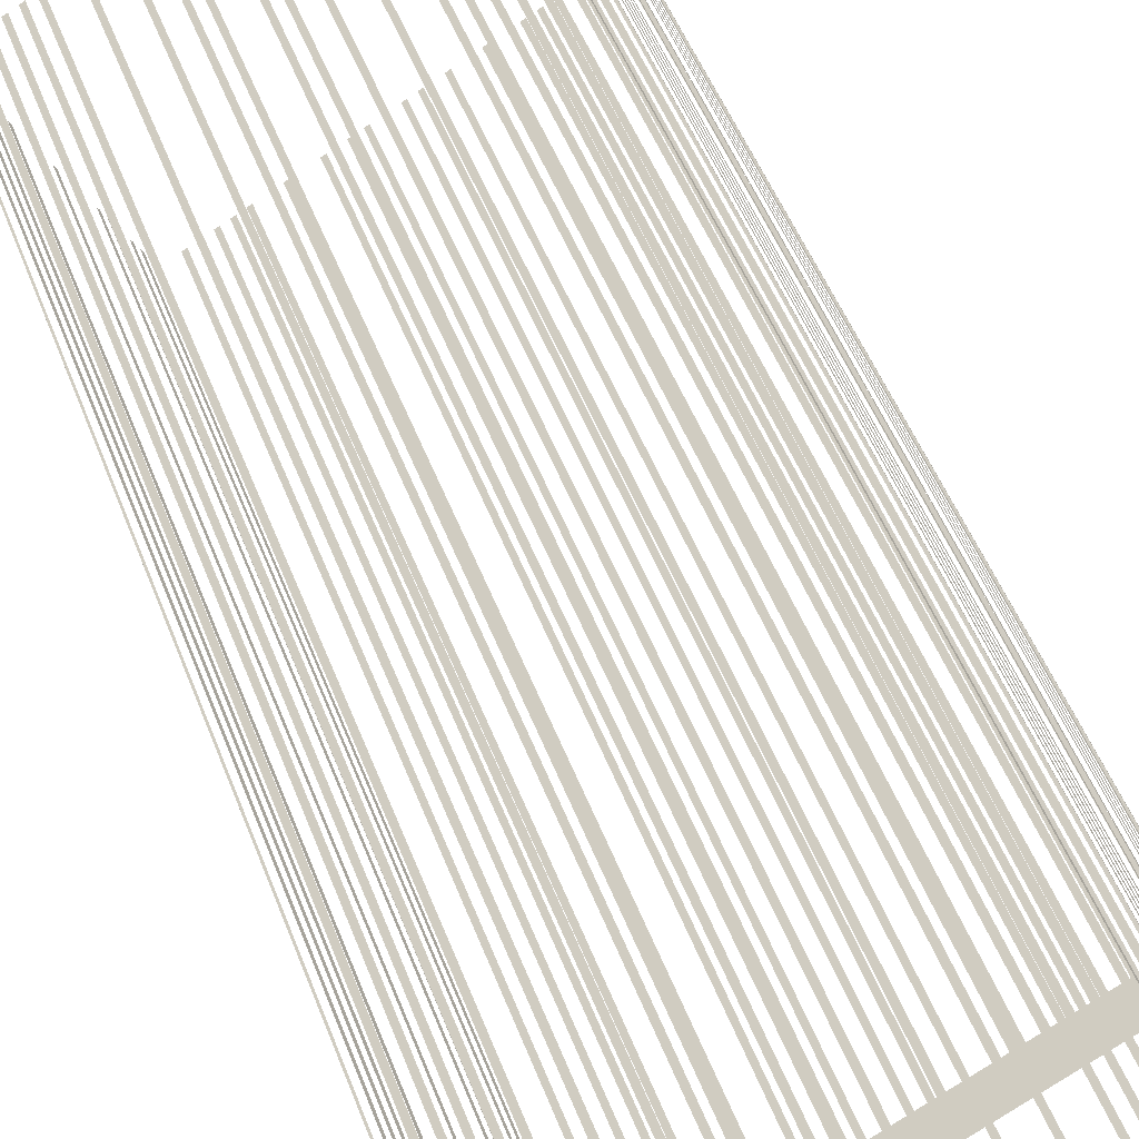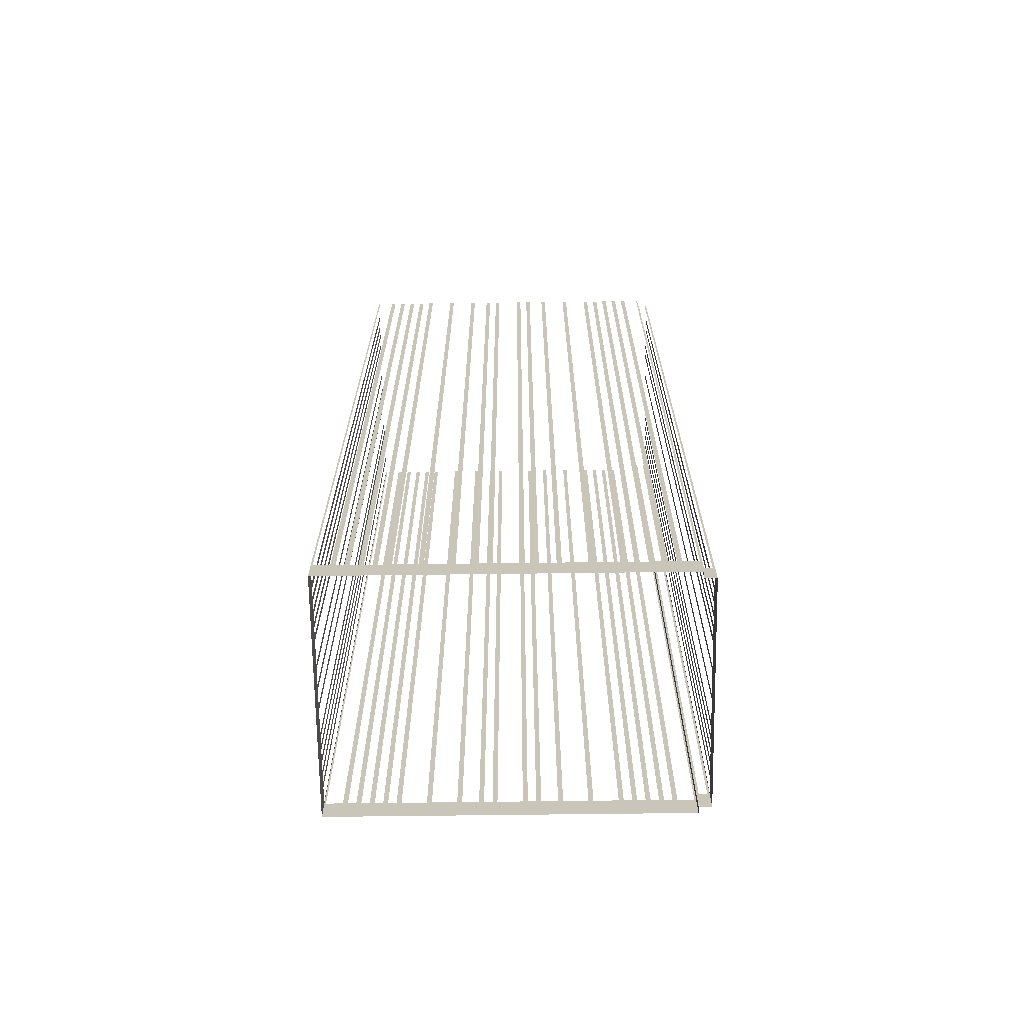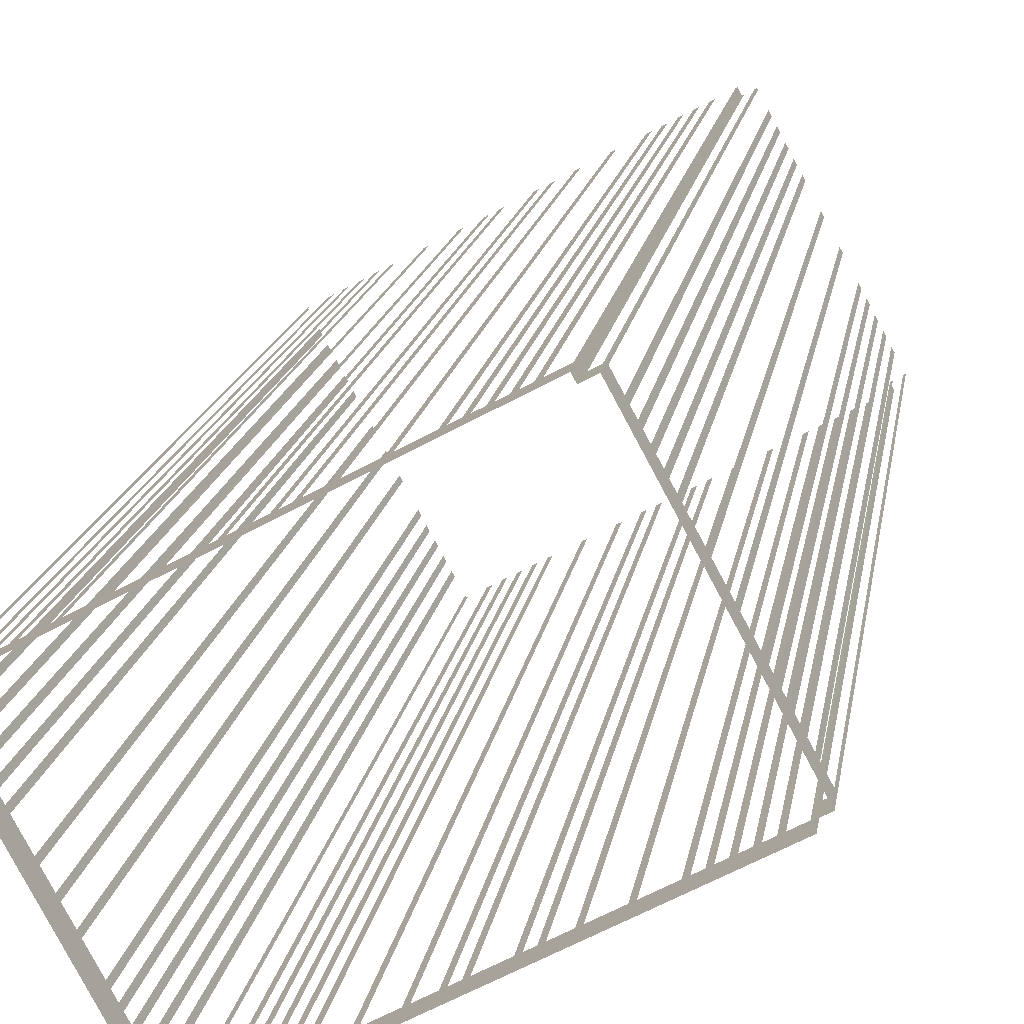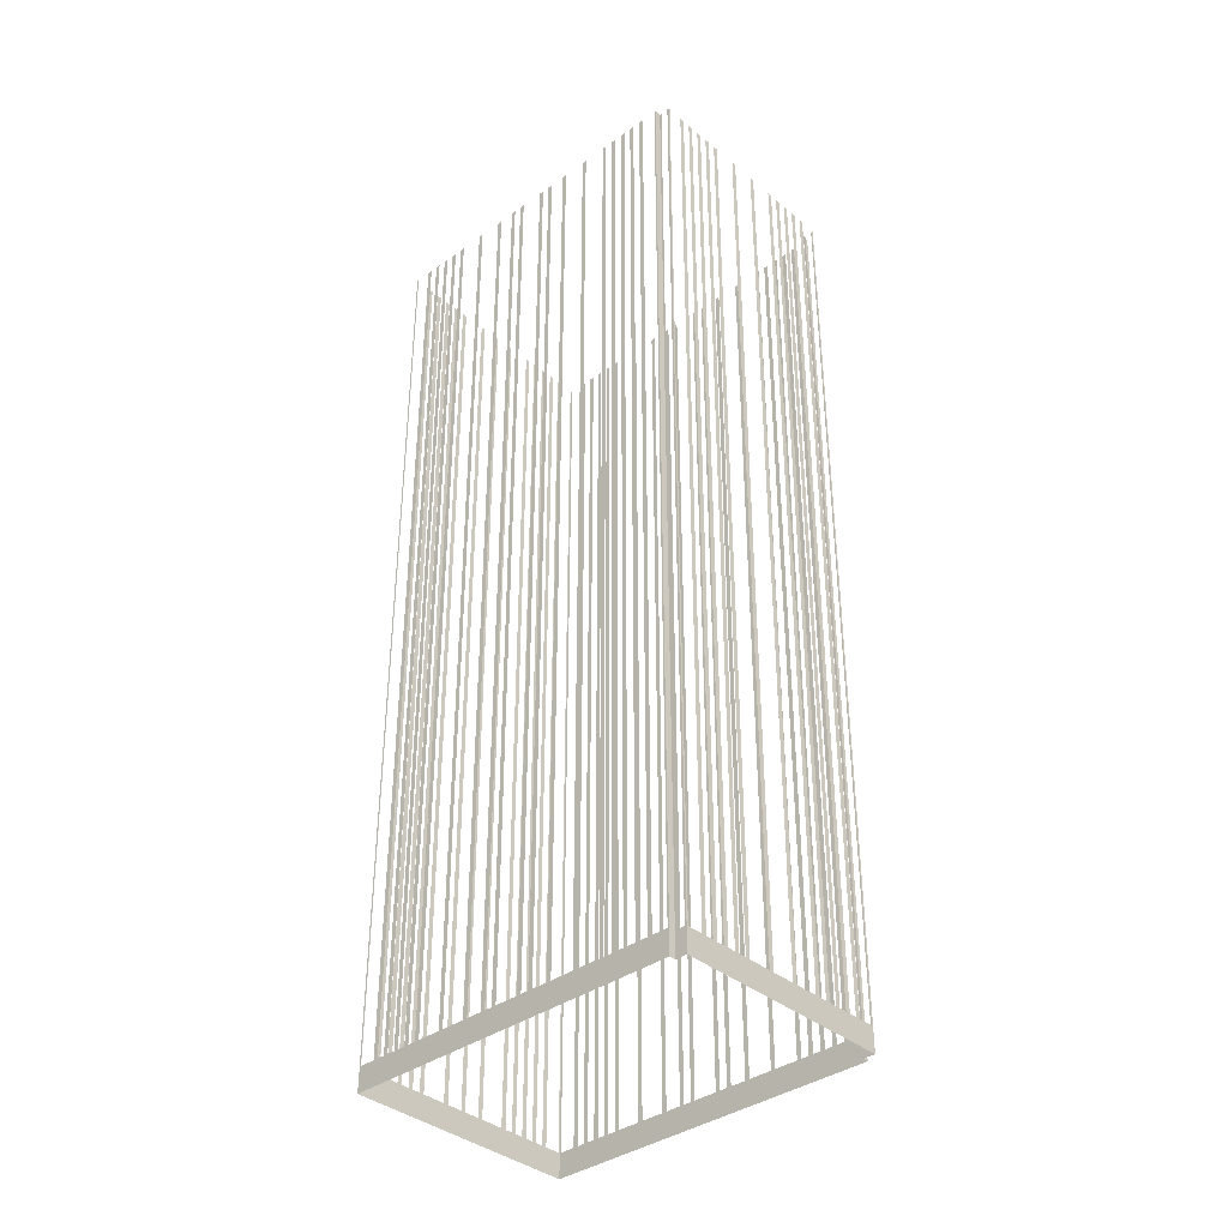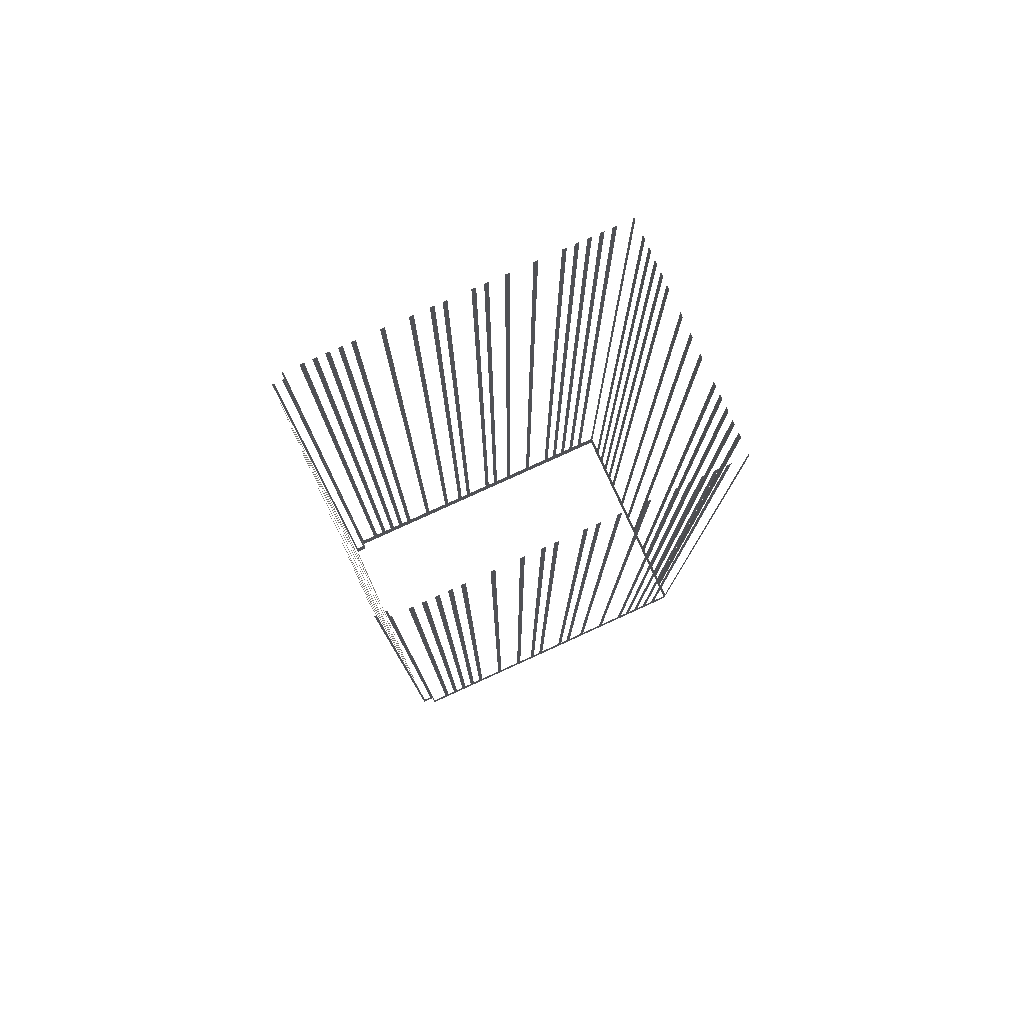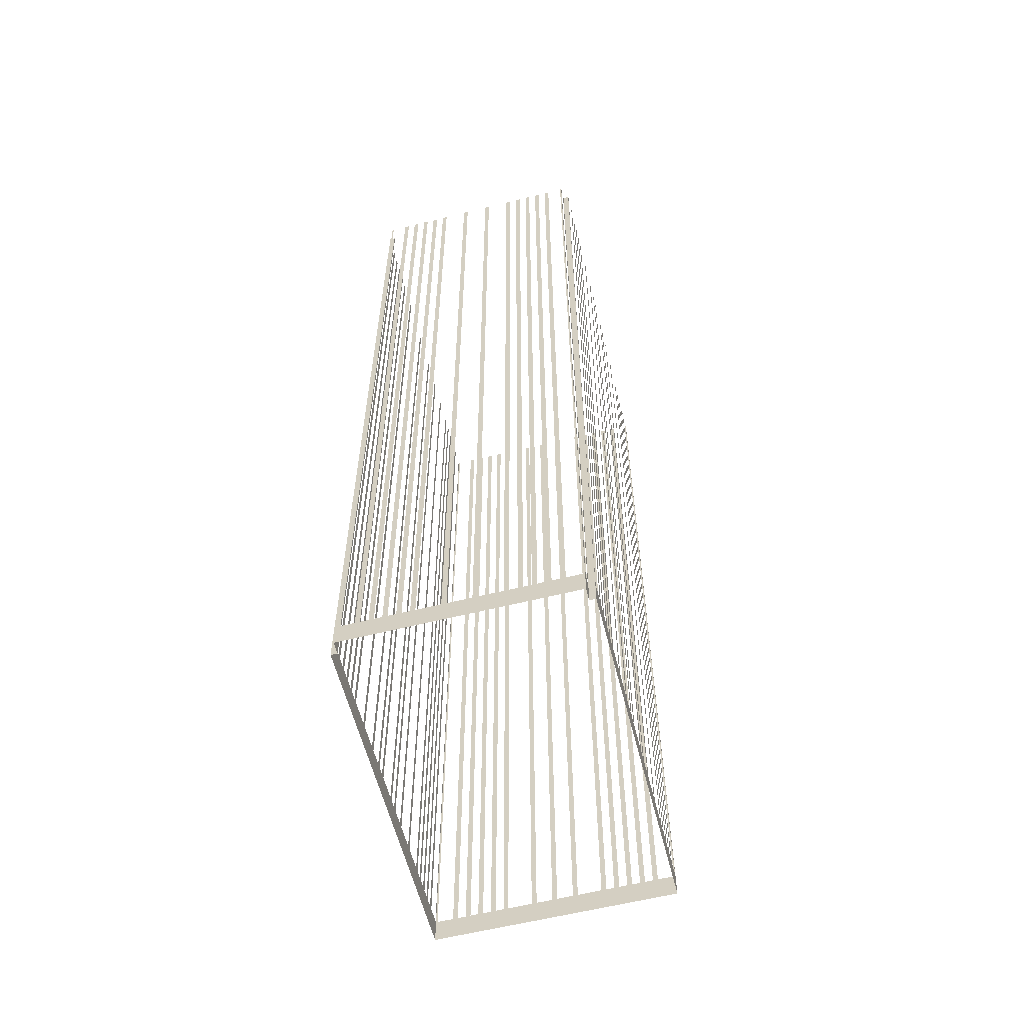
<metadata>
{"format":"obj","ext":"obj","renderer":"f3d","projection":"perspective","resolution":1024,"background":"white","views":[{"elev":49.3,"azim":159.8,"up":"+Y"},{"elev":-69.3,"azim":152.5,"up":"+Z"},{"elev":14.3,"azim":-172.1,"up":"+Y"},{"elev":-37.1,"azim":-165.3,"up":"+Z"},{"elev":79.8,"azim":-52.7,"up":"+Z"},{"elev":-59.4,"azim":-104.0,"up":"+Z"}]}
</metadata>
<code>
o geometryt000010000010000110010110000110000100110010110010st113_
v 68.74 -68.38 295.5
v 69.16 -68.6 493.1
v 68.74 -68.38 493.1
v 66.83 -67.36 290.3
v 67.25 -67.59 295.5
v 69.16 -68.6 290.3
v 67.25 -67.59 493.1
v 66.83 -67.36 493.1
v 66.99 -67.06 295.5
v 66.83 -67.36 493.1
v 66.99 -67.06 493.1
v 68.59 -64.1 295.5
v 66.83 -67.36 290.3
v 68.59 -64.1 493.1
v 69.09 -63.18 493.1
v 69.09 -63.18 295.5
v 69.89 -61.71 295.5
v 69.89 -61.71 493.1
v 70.38 -60.79 493.1
v 70.38 -60.79 295.5
v 71.18 -59.31 295.5
v 71.18 -59.31 493.1
v 71.68 -58.39 493.1
v 71.68 -58.39 295.5
v 72.48 -56.92 295.5
v 72.48 -56.92 493.1
v 72.97 -56 493.1
v 72.97 -56 295.5
v 73.77 -54.52 295.5
v 73.77 -54.52 493.1
v 74.27 -53.6 493.1
v 74.27 -53.6 295.5
v 76.67 -49.17 295.5
v 76.67 -49.17 493.1
v 77.16 -48.25 493.1
v 77.16 -48.25 295.5
v 79.56 -43.82 295.5
v 79.56 -43.82 493.1
v 80.05 -42.9 493.1
v 80.05 -42.9 295.5
v 89.89 -24.71 290.3
v 82.45 -38.46 295.5
v 82.45 -38.46 493.1
v 82.95 -37.55 493.1
v 82.95 -37.55 295.5
v 83.75 -36.07 295.5
v 83.75 -36.07 493.1
v 84.24 -35.15 493.1
v 84.24 -35.15 295.5
v 85.04 -33.67 295.5
v 85.04 -33.67 493.1
v 85.54 -32.76 493.1
v 85.54 -32.76 295.5
v 86.34 -31.28 295.5
v 86.34 -31.28 493.1
v 86.83 -30.36 493.1
v 86.83 -30.36 295.5
v 87.63 -28.88 295.5
v 87.63 -28.88 493.1
v 88.13 -27.97 493.1
v 88.13 -27.97 295.5
v 89.72 -25.01 295.5
v 89.72 -25.01 493.1
v 89.89 -24.71 493.1
v 69.16 -68.6 290.3
v 68.52 -69.78 290.3
v 68.52 -69.78 493.1
v 69.16 -68.6 493.1
v 133.4 -104.6 295.5
v 133.7 -104.7 493.1
v 133.4 -104.6 493.1
v 130.4 -103 295.5
v 133.7 -104.7 290.3
v 130.4 -103 493.1
v 129.5 -102.5 493.1
v 129.5 -102.5 295.5
v 128.1 -101.7 295.5
v 128.1 -101.7 493.1
v 127.2 -101.2 493.1
v 127.2 -101.2 295.5
v 125.7 -100.5 295.5
v 125.7 -100.5 493.1
v 124.8 -99.98 493.1
v 124.8 -99.98 295.5
v 123.4 -99.19 295.5
v 123.4 -99.19 493.1
v 122.5 -98.72 493.1
v 122.5 -98.72 295.5
v 121 -97.93 295.5
v 121 -97.93 493.1
v 120.1 -97.46 493.1
v 120.1 -97.46 295.5
v 115.7 -95.08 295.5
v 115.7 -95.08 493.1
v 114.8 -94.61 493.1
v 114.8 -94.61 295.5
v 110.4 -92.23 295.5
v 110.4 -92.23 493.1
v 109.5 -91.76 493.1
v 109.5 -91.76 295.5
v 106.5 -90.17 295.5
v 106.5 -90.17 493.1
v 105.7 -89.71 493.1
v 105.7 -89.71 295.5
v 104.2 -88.91 295.5
v 104.2 -88.91 493.1
v 103.3 -88.45 493.1
v 103.3 -88.45 295.5
v 98.88 -86.06 295.5
v 68.52 -69.78 290.3
v 98.88 -86.06 493.1
v 98.01 -85.6 493.1
v 98.01 -85.6 295.5
v 96.53 -84.8 295.5
v 96.53 -84.8 493.1
v 95.66 -84.33 493.1
v 95.66 -84.33 295.5
v 92.69 -82.75 295.5
v 92.69 -82.75 493.1
v 91.82 -82.28 493.1
v 91.82 -82.28 295.5
v 87.38 -79.9 295.5
v 87.38 -79.9 493.1
v 86.51 -79.43 493.1
v 86.51 -79.43 295.5
v 82.07 -77.05 295.5
v 82.07 -77.05 493.1
v 81.2 -76.58 493.1
v 81.2 -76.58 295.5
v 79.71 -75.79 295.5
v 79.71 -75.79 493.1
v 78.84 -75.32 493.1
v 78.84 -75.32 295.5
v 77.36 -74.53 295.5
v 77.36 -74.53 493.1
v 76.49 -74.06 493.1
v 76.49 -74.06 295.5
v 75.01 -73.26 295.5
v 75.01 -73.26 493.1
v 74.14 -72.8 493.1
v 74.14 -72.8 295.5
v 72.66 -72 295.5
v 72.66 -72 493.1
v 71.79 -71.54 493.1
v 71.79 -71.54 295.5
v 68.83 -69.95 295.5
v 68.83 -69.95 493.1
v 68.52 -69.78 493.1
v 90.26 -24.9 295.5
v 89.89 -24.71 493.1
v 90.26 -24.9 493.1
v 91.74 -25.69 295.5
v 89.89 -24.71 290.3
v 91.74 -25.69 493.1
v 92.11 -25.89 493.1
v 92.11 -25.89 290.3
v 92.78 -24.67 290.3
v 92.11 -25.89 290.3
v 92.11 -25.89 493.1
v 92.78 -24.67 493.1
v 93.08 -24.84 295.5
v 92.78 -24.67 493.1
v 93.08 -24.84 493.1
v 96.04 -26.42 295.5
v 92.78 -24.67 290.3
v 96.04 -26.42 493.1
v 96.92 -26.89 493.1
v 96.92 -26.89 295.5
v 98.4 -27.69 295.5
v 98.4 -27.69 493.1
v 99.28 -28.16 493.1
v 99.28 -28.16 295.5
v 100.8 -28.95 295.5
v 100.8 -28.95 493.1
v 101.6 -29.42 493.1
v 101.6 -29.42 295.5
v 103.1 -30.22 295.5
v 103.1 -30.22 493.1
v 104 -30.69 493.1
v 104 -30.69 295.5
v 105.5 -31.48 295.5
v 105.5 -31.48 493.1
v 106.3 -31.95 493.1
v 106.3 -31.95 295.5
v 110.8 -34.33 295.5
v 110.8 -34.33 493.1
v 111.7 -34.8 493.1
v 111.7 -34.8 295.5
v 116.1 -37.19 295.5
v 116.1 -37.19 493.1
v 117 -37.66 493.1
v 117 -37.66 295.5
v 119.9 -39.24 295.5
v 119.9 -39.24 493.1
v 120.8 -39.71 493.1
v 120.8 -39.71 295.5
v 122.3 -40.51 295.5
v 122.3 -40.51 493.1
v 123.2 -40.98 493.1
v 123.2 -40.98 295.5
v 127.6 -43.36 295.5
v 158 -59.67 290.3
v 127.6 -43.36 493.1
v 128.5 -43.83 493.1
v 128.5 -43.83 295.5
v 130 -44.63 295.5
v 130 -44.63 493.1
v 130.9 -45.1 493.1
v 130.9 -45.1 295.5
v 133.8 -46.68 295.5
v 133.8 -46.68 493.1
v 134.7 -47.15 493.1
v 134.7 -47.15 295.5
v 139.1 -49.54 295.5
v 139.1 -49.54 493.1
v 140 -50.01 493.1
v 140 -50.01 295.5
v 144.5 -52.39 295.5
v 144.5 -52.39 493.1
v 145.3 -52.86 493.1
v 145.3 -52.86 295.5
v 146.8 -53.65 295.5
v 146.8 -53.65 493.1
v 147.7 -54.12 493.1
v 147.7 -54.12 295.5
v 149.2 -54.92 295.5
v 149.2 -54.92 493.1
v 150 -55.39 493.1
v 150 -55.39 295.5
v 151.5 -56.18 295.5
v 151.5 -56.18 493.1
v 152.4 -56.65 493.1
v 152.4 -56.65 295.5
v 153.9 -57.45 295.5
v 153.9 -57.45 493.1
v 154.8 -57.92 493.1
v 154.8 -57.92 295.5
v 157.7 -59.5 295.5
v 157.7 -59.5 493.1
v 158 -59.67 493.1
v 157.9 -59.97 295.5
v 158 -59.67 493.1
v 157.9 -59.97 493.1
v 156.3 -62.93 295.5
v 158 -59.67 290.3
v 156.3 -62.93 493.1
v 155.8 -63.84 493.1
v 155.8 -63.84 295.5
v 155 -65.32 295.5
v 155 -65.32 493.1
v 154.5 -66.24 493.1
v 154.5 -66.24 295.5
v 153.7 -67.72 295.5
v 153.7 -67.72 493.1
v 153.2 -68.64 493.1
v 153.2 -68.64 295.5
v 152.4 -70.11 295.5
v 152.4 -70.11 493.1
v 151.9 -71.03 493.1
v 151.9 -71.03 295.5
v 151.1 -72.51 295.5
v 151.1 -72.51 493.1
v 150.6 -73.43 493.1
v 150.6 -73.43 295.5
v 148.2 -77.86 295.5
v 148.2 -77.86 493.1
v 147.7 -78.78 493.1
v 147.7 -78.78 295.5
v 146.1 -81.74 295.5
v 146.1 -81.74 493.1
v 145.6 -82.65 493.1
v 145.6 -82.65 295.5
v 144 -85.61 295.5
v 133.7 -104.7 290.3
v 144 -85.61 493.1
v 143.5 -86.53 493.1
v 143.5 -86.53 295.5
v 141.1 -90.96 295.5
v 141.1 -90.96 493.1
v 140.6 -91.88 493.1
v 140.6 -91.88 295.5
v 139.8 -93.36 295.5
v 139.8 -93.36 493.1
v 139.3 -94.28 493.1
v 139.3 -94.28 295.5
v 138.5 -95.76 295.5
v 138.5 -95.76 493.1
v 138 -96.67 493.1
v 138 -96.67 295.5
v 137.2 -98.15 295.5
v 137.2 -98.15 493.1
v 136.7 -99.07 493.1
v 136.7 -99.07 295.5
v 135.9 -100.5 295.5
v 135.9 -100.5 493.1
v 135.4 -101.5 493.1
v 135.4 -101.5 295.5
v 133.8 -104.4 295.5
v 133.8 -104.4 493.1
v 133.7 -104.7 493.1
f 1 2 3
f 4 1 5
f 4 6 1
f 2 1 6
f 7 8 5
f 8 4 5
f 10 9 13
f 16 13 12
f 32 33 13
f 33 36 13
f 36 37 13
f 40 41 37
f 37 41 13
f 50 41 49
f 54 41 53
f 57 41 54
f 58 41 57
f 59 60 58
f 60 61 58
f 64 41 62
f 65 66 67
f 65 67 68
f 69 70 71
f 72 73 69
f 70 69 73
f 74 75 72
f 75 76 72
f 76 73 72
f 76 77 73
f 77 80 73
f 80 81 73
f 82 83 81
f 83 84 81
f 81 84 73
f 84 85 73
f 85 88 73
f 88 89 73
f 89 92 73
f 92 93 73
f 94 95 93
f 95 96 93
f 93 96 73
f 96 97 73
f 98 99 97
f 99 100 97
f 100 101 73
f 102 103 101
f 103 104 101
f 101 104 73
f 104 105 73
f 106 107 105
f 107 108 105
f 105 108 73
f 109 110 108
f 108 110 73
f 111 112 109
f 112 113 109
f 113 110 109
f 114 110 113
f 115 116 114
f 116 117 114
f 117 110 114
f 118 110 117
f 119 120 118
f 120 121 118
f 121 110 118
f 123 124 122
f 124 125 122
f 125 110 122
f 126 110 125
f 127 128 126
f 128 129 126
f 129 110 126
f 130 110 129
f 133 110 130
f 134 110 133
f 137 110 134
f 138 110 137
f 142 110 141
f 143 144 142
f 144 145 142
f 145 110 142
f 146 110 145
f 147 148 146
f 148 110 146
f 149 150 151
f 152 153 149
f 150 149 153
f 154 155 152
f 155 156 152
f 156 153 152
f 157 158 159
f 157 159 160
f 161 162 163
f 164 165 161
f 162 161 165
f 166 167 164
f 167 168 164
f 168 165 164
f 168 169 165
f 170 171 169
f 171 172 169
f 169 172 165
f 172 173 165
f 174 175 173
f 175 176 173
f 173 176 165
f 176 177 165
f 178 179 177
f 179 180 177
f 177 180 165
f 180 181 165
f 182 183 181
f 183 184 181
f 181 184 165
f 184 185 165
f 186 187 185
f 187 188 185
f 185 188 165
f 188 189 165
f 190 191 189
f 191 192 189
f 189 192 165
f 192 193 165
f 194 195 193
f 195 196 193
f 193 196 165
f 196 197 165
f 198 199 197
f 199 200 197
f 197 200 165
f 201 202 200
f 200 202 165
f 203 204 201
f 204 205 201
f 205 202 201
f 206 202 205
f 207 208 206
f 208 209 206
f 209 202 206
f 210 202 209
f 211 212 210
f 212 213 210
f 213 202 210
f 214 202 213
f 215 216 214
f 216 217 214
f 217 202 214
f 218 202 217
f 219 220 218
f 220 221 218
f 221 202 218
f 222 202 221
f 223 224 222
f 224 225 222
f 225 202 222
f 226 202 225
f 227 228 226
f 228 229 226
f 229 202 226
f 230 202 229
f 231 232 230
f 232 233 230
f 233 202 230
f 234 202 233
f 235 236 234
f 236 237 234
f 237 202 234
f 238 202 237
f 239 240 238
f 240 202 238
f 241 242 243
f 244 245 241
f 242 241 245
f 246 247 244
f 247 248 244
f 248 245 244
f 248 249 245
f 250 251 249
f 251 252 249
f 249 252 245
f 252 253 245
f 254 255 253
f 255 256 253
f 253 256 245
f 256 257 245
f 258 259 257
f 259 260 257
f 257 260 245
f 260 261 245
f 262 263 261
f 263 264 261
f 261 264 245
f 264 265 245
f 266 267 265
f 267 268 265
f 265 268 245
f 268 269 245
f 270 271 269
f 271 272 269
f 269 272 245
f 273 274 272
f 272 274 245
f 275 276 273
f 276 277 273
f 277 274 273
f 278 274 277
f 279 280 278
f 280 281 278
f 281 274 278
f 282 274 281
f 283 284 282
f 284 285 282
f 285 274 282
f 286 274 285
f 287 288 286
f 288 289 286
f 289 274 286
f 290 274 289
f 291 292 290
f 292 293 290
f 293 274 290
f 294 274 293
f 295 296 294
f 296 297 294
f 297 274 294
f 298 274 297
f 299 300 298
f 300 274 298
f 9 10 11
f 12 13 9
f 14 15 12
f 15 16 12
f 16 17 13
f 18 19 17
f 19 20 17
f 17 20 13
f 20 21 13
f 22 23 21
f 23 24 21
f 21 24 13
f 24 25 13
f 26 27 25
f 27 28 25
f 25 28 13
f 28 29 13
f 30 31 29
f 31 32 29
f 29 32 13
f 34 35 33
f 35 36 33
f 38 39 37
f 39 40 37
f 42 41 40
f 43 44 42
f 44 45 42
f 45 41 42
f 46 41 45
f 47 48 46
f 48 49 46
f 49 41 46
f 51 52 50
f 52 53 50
f 53 41 50
f 55 56 54
f 56 57 54
f 61 41 58
f 62 41 61
f 63 64 62
f 78 79 77
f 79 80 77
f 86 87 85
f 87 88 85
f 90 91 89
f 91 92 89
f 97 100 73
f 122 110 121
f 131 132 130
f 132 133 130
f 135 136 134
f 136 137 134
f 139 140 138
f 140 141 138
f 141 110 138

</code>
